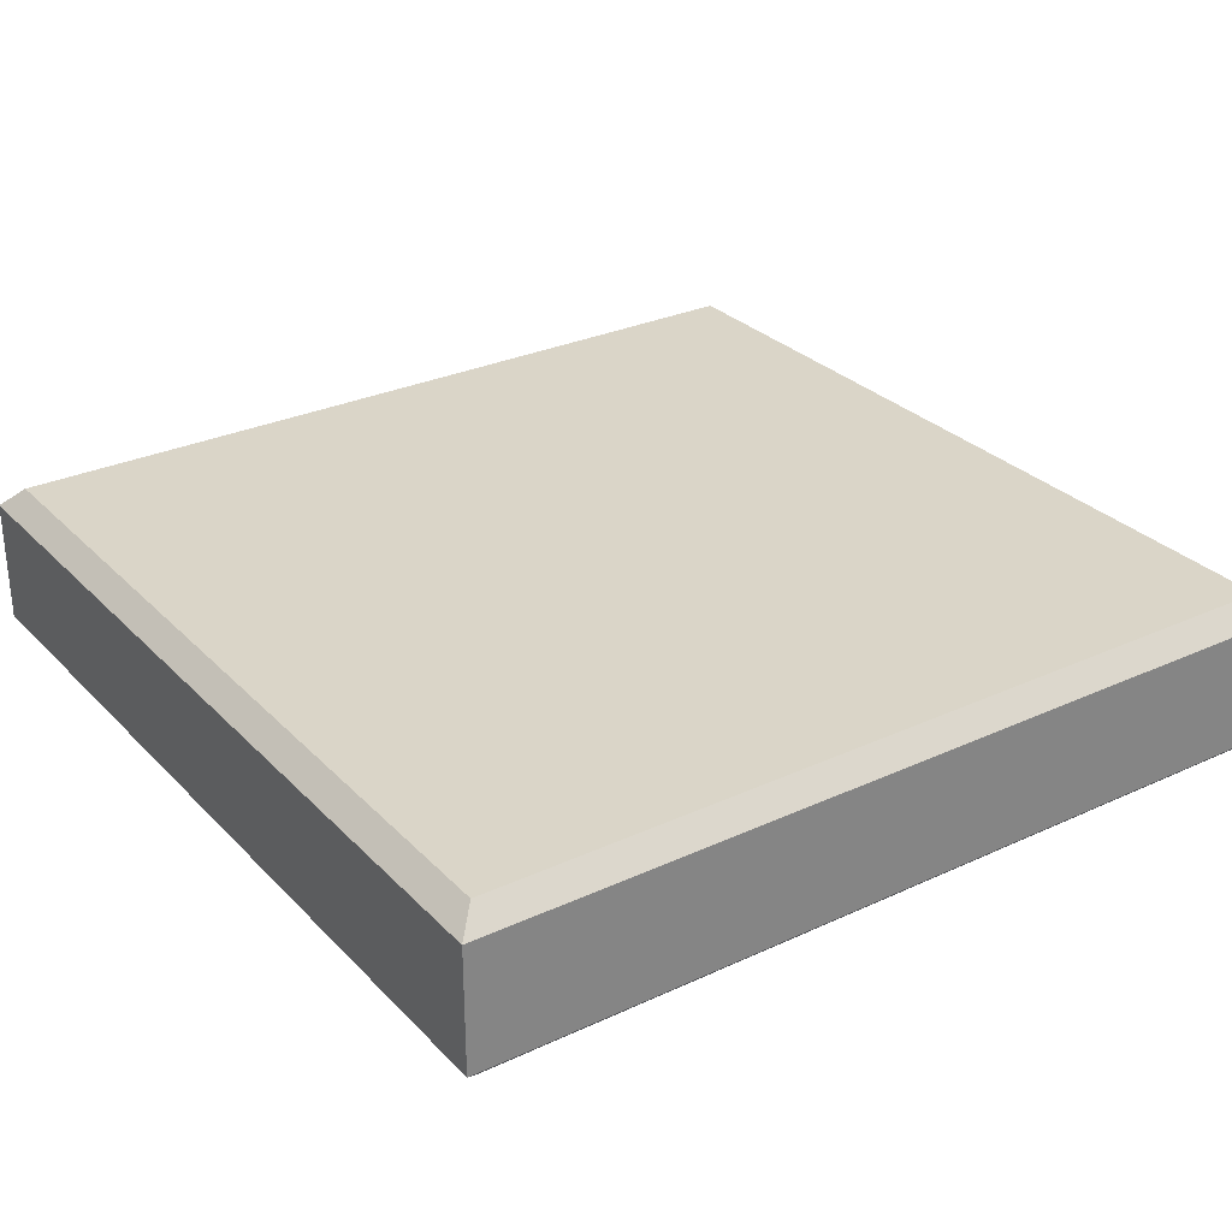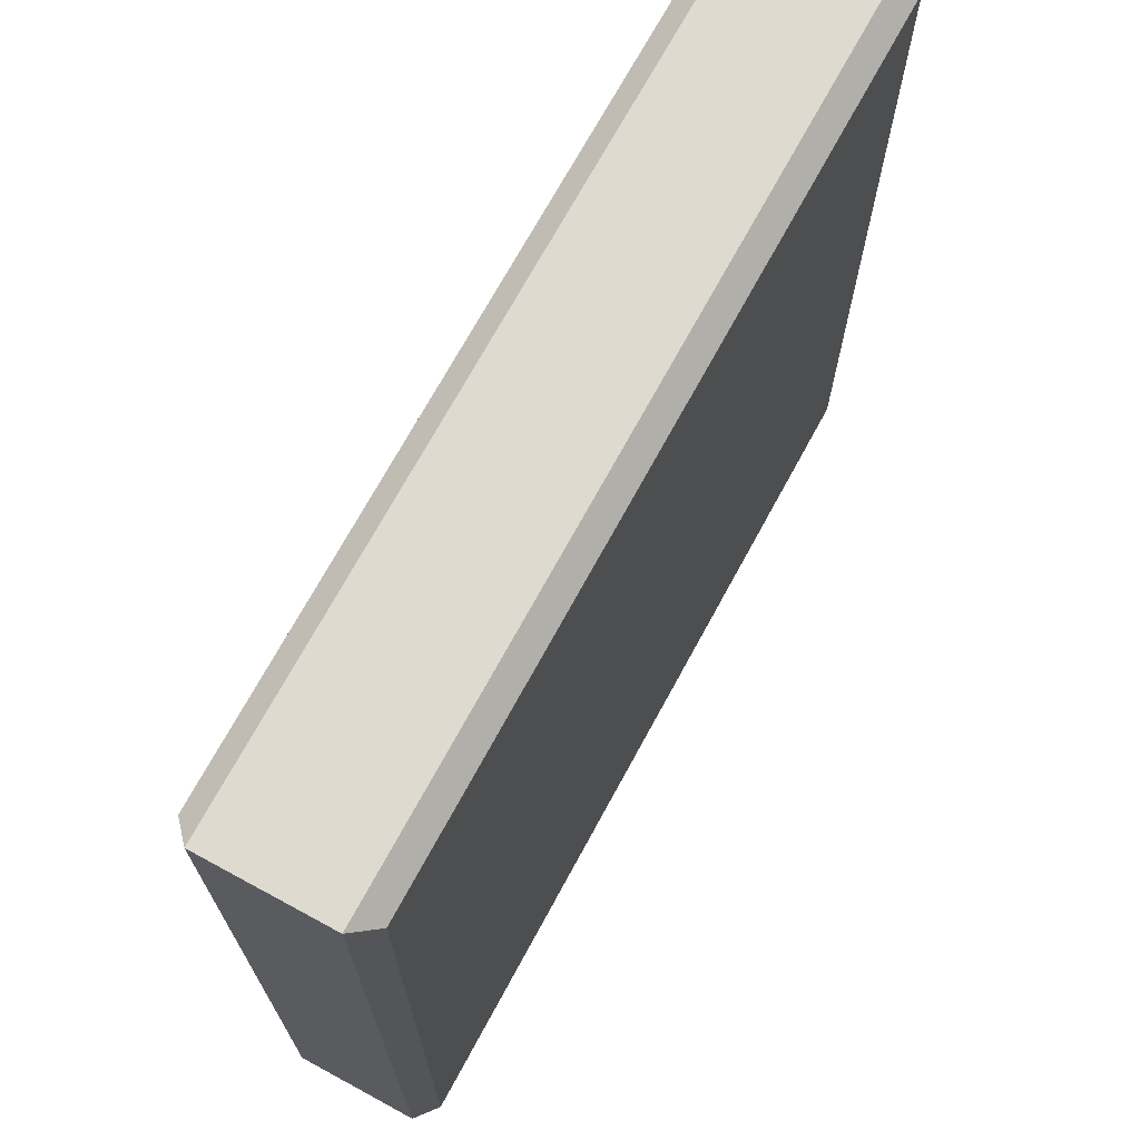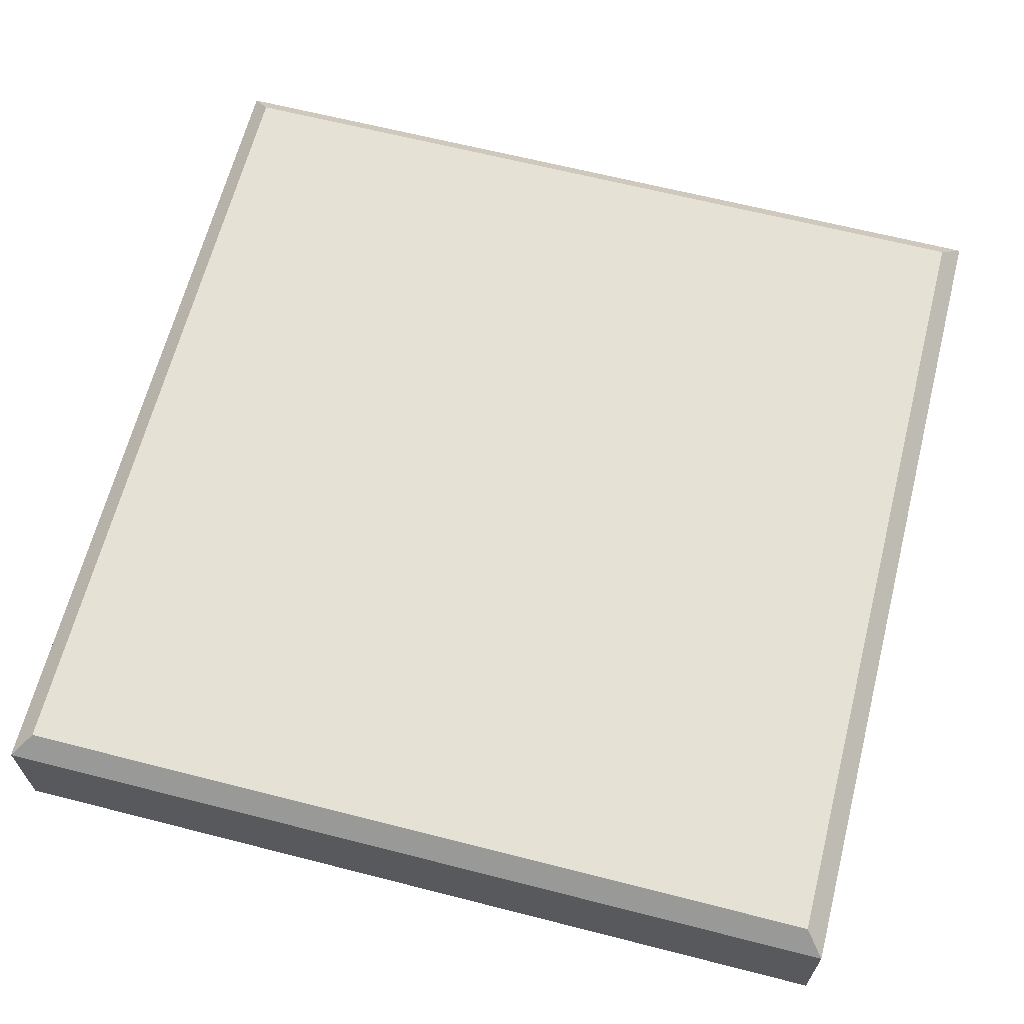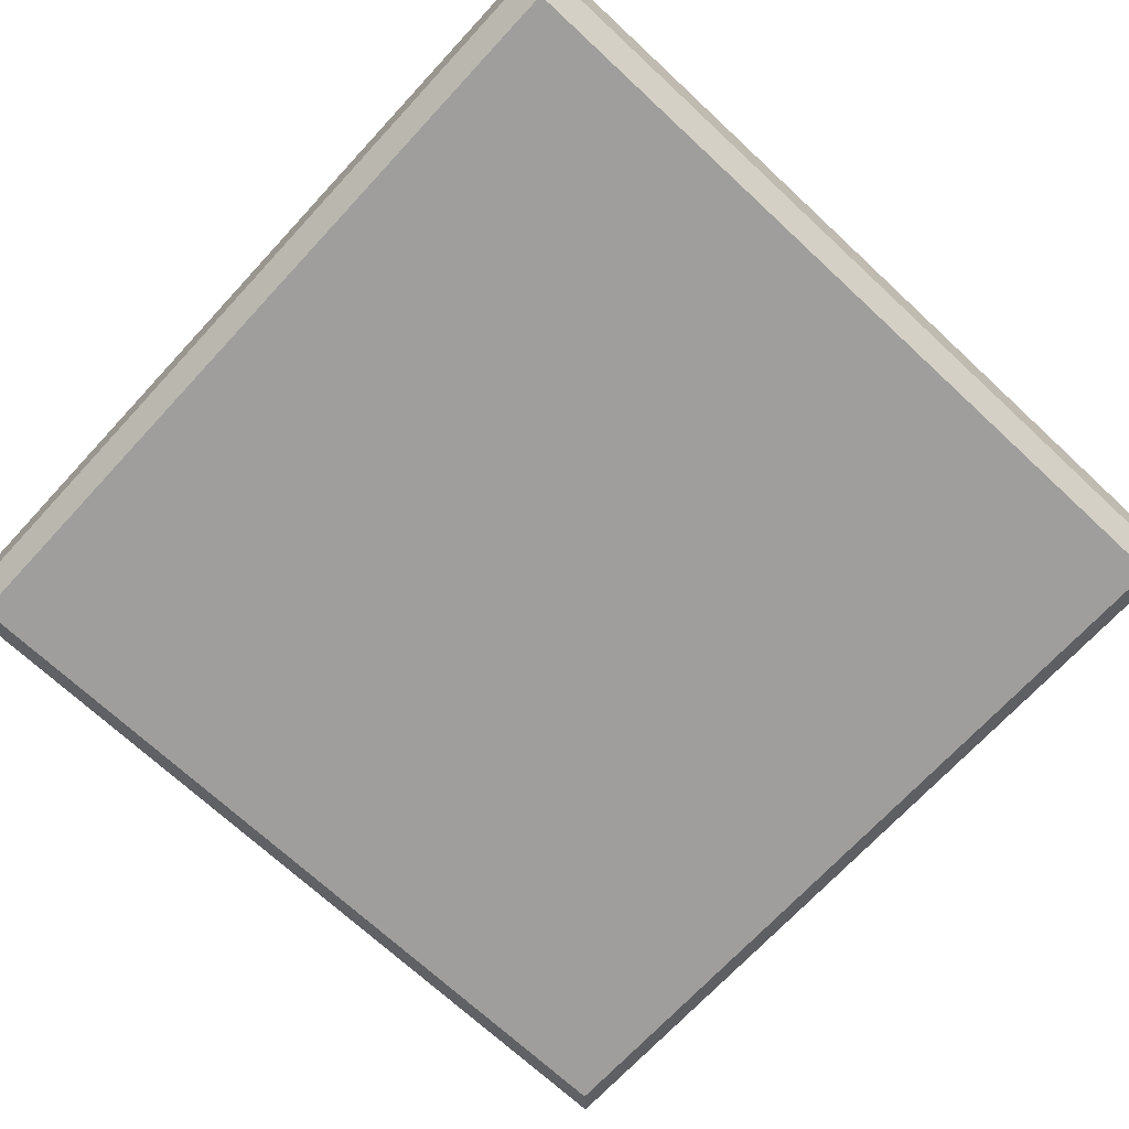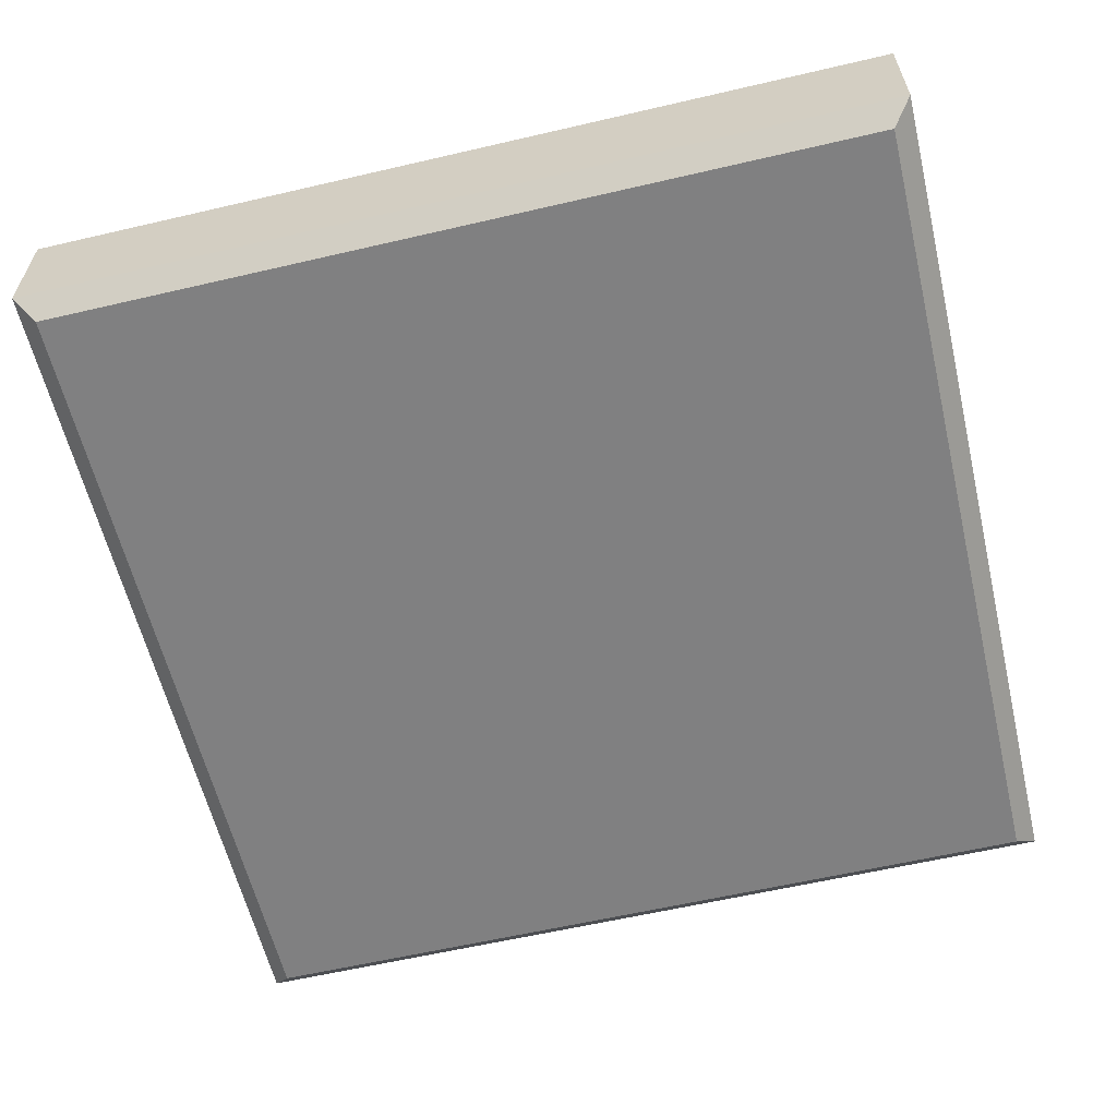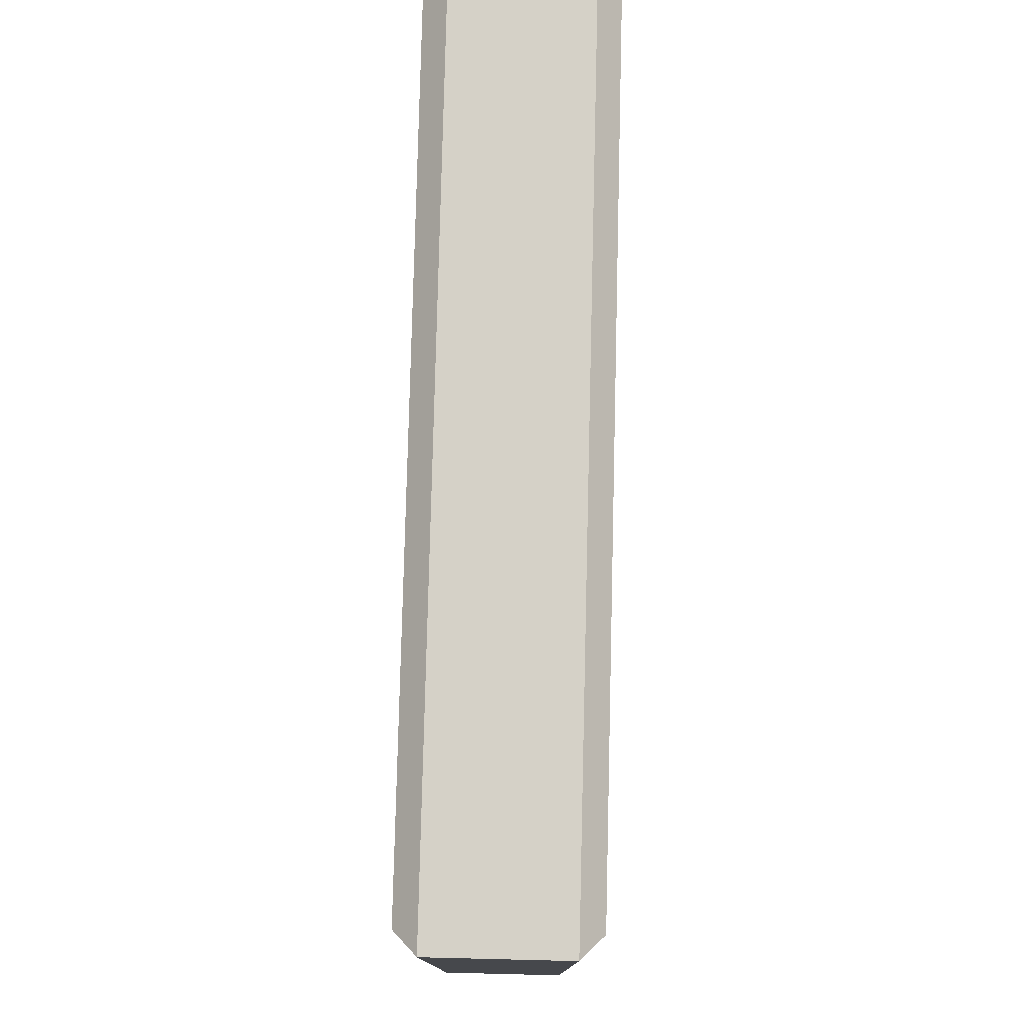
<metadata>
{"format":"obj","ext":"obj","renderer":"f3d","projection":"perspective","resolution":1024,"background":"white","views":[{"elev":29.2,"azim":-124.5,"up":"+Y"},{"elev":70.7,"azim":-61.5,"up":"+Z"},{"elev":64.9,"azim":104.4,"up":"+Y"},{"elev":-70.9,"azim":-132.9,"up":"+Y"},{"elev":-60.2,"azim":13.4,"up":"+Y"},{"elev":78.7,"azim":91.4,"up":"+Z"}]}
</metadata>
<code>
g housekit_roof_flat_x1
v 0.005458 0.35 -0.0009805
v 0.005458 0.35 1.751
v -0.03864 0.3059 1.795
v -0.03864 0.3059 -0.04508
v -0.03864 0.3059 -0.04508
v -0.03864 0.3059 1.795
v -0.03864 0.0441 1.795
v -0.03864 0.0441 -0.04508
v -0.03864 0.0441 -0.04508
v -0.03864 0.0441 1.795
v 0.005458 0 1.751
v 0.005458 0 -0.0009805
v 1.754 0.35 1.751
v 1.798 0.3059 1.795
v -0.03864 0.3059 1.795
v 0.005458 0.35 1.751
v 1.798 0.3059 1.795
v 1.798 0.0441 1.795
v -0.03864 0.0441 1.795
v -0.03864 0.3059 1.795
v 1.798 0.0441 1.795
v 1.754 0 1.751
v 0.005458 0 1.751
v -0.03864 0.0441 1.795
v 1.754 0.35 1.751
v 1.754 0.35 -0.0009805
v 1.798 0.3059 -0.04508
v 1.798 0.3059 1.795
v 1.798 0.3059 1.795
v 1.798 0.3059 -0.04508
v 1.798 0.0441 -0.04508
v 1.798 0.0441 1.795
v 1.798 0.0441 1.795
v 1.798 0.0441 -0.04508
v 1.754 0 -0.0009805
v 1.754 0 1.751
v 0.005458 0.35 -0.0009805
v -0.03864 0.3059 -0.04508
v 1.798 0.3059 -0.04508
v 1.754 0.35 -0.0009805
v -0.03864 0.3059 -0.04508
v -0.03864 0.0441 -0.04508
v 1.798 0.0441 -0.04508
v 1.798 0.3059 -0.04508
v -0.03864 0.0441 -0.04508
v 0.005458 0 -0.0009805
v 1.754 0 -0.0009805
v 1.798 0.0441 -0.04508
v 1.754 0 -0.0009805
v 0.005458 0 -0.0009805
v 0.005458 0 1.751
v 1.754 0 1.751
v 1.754 0.35 1.751
v 0.005458 0.35 1.751
v 0.005458 0.35 -0.0009805
v 1.754 0.35 -0.0009805
g housekit_roof_flat_x1_0
f 3 2 1
f 4 3 1
f 7 6 5
f 8 7 5
f 11 10 9
f 12 11 9
f 15 14 13
f 16 15 13
f 19 18 17
f 20 19 17
f 23 22 21
f 24 23 21
f 27 26 25
f 28 27 25
f 31 30 29
f 32 31 29
f 35 34 33
f 36 35 33
f 39 38 37
f 40 39 37
f 43 42 41
f 44 43 41
f 47 46 45
f 48 47 45
f 51 50 49
f 52 51 49
f 55 54 53
f 56 55 53

</code>
